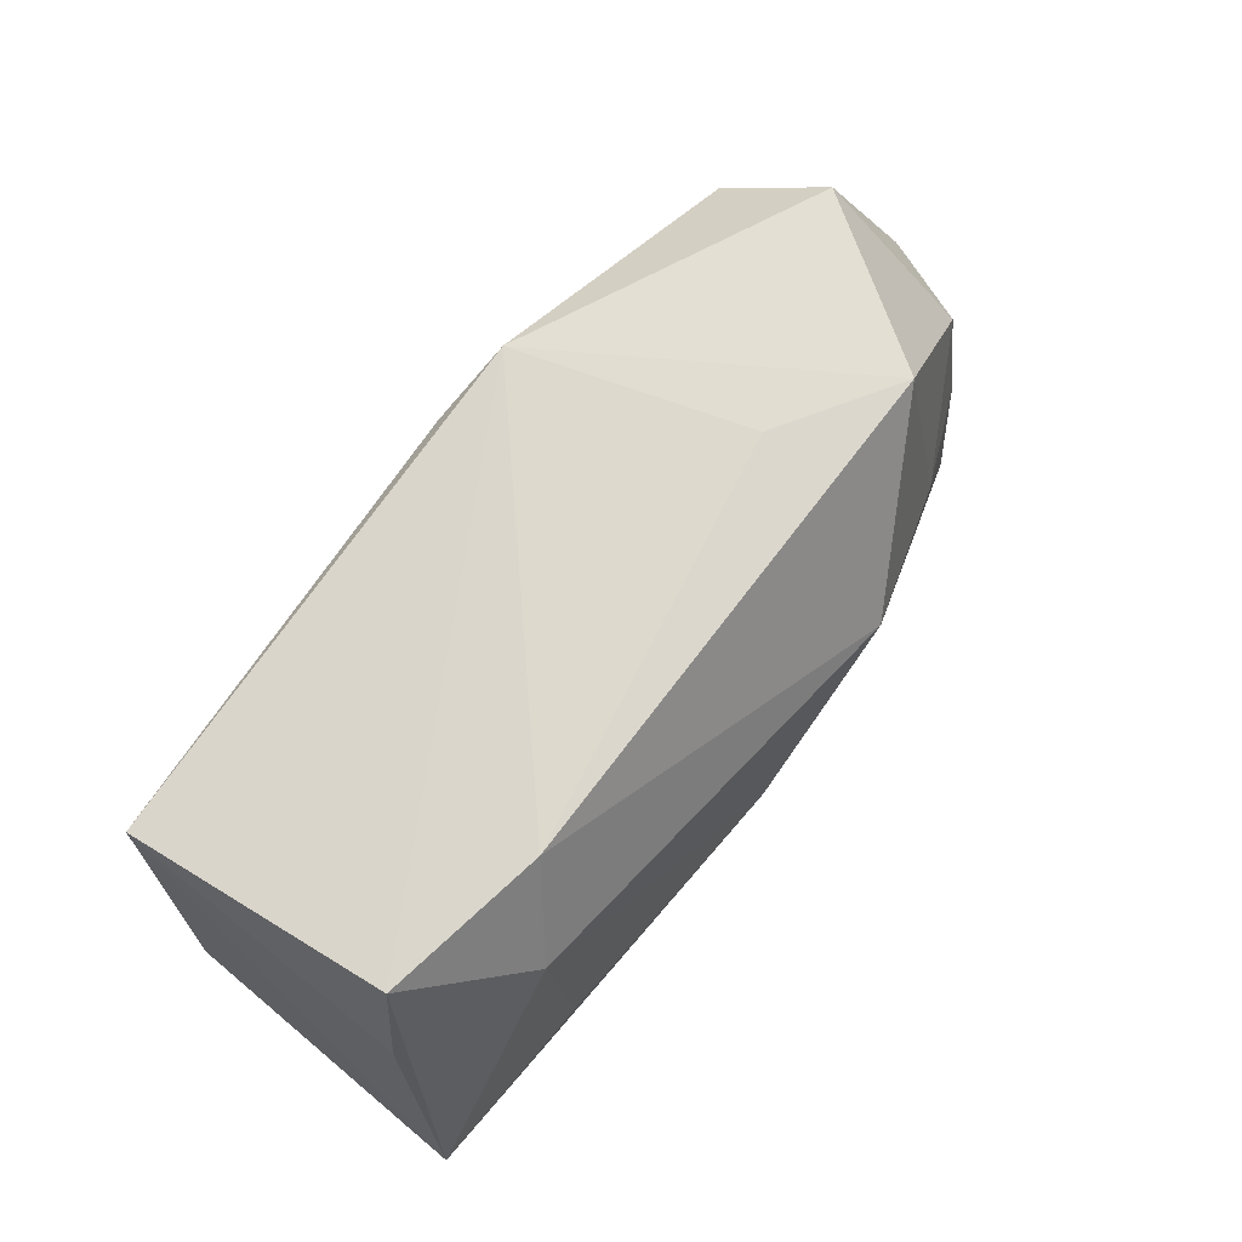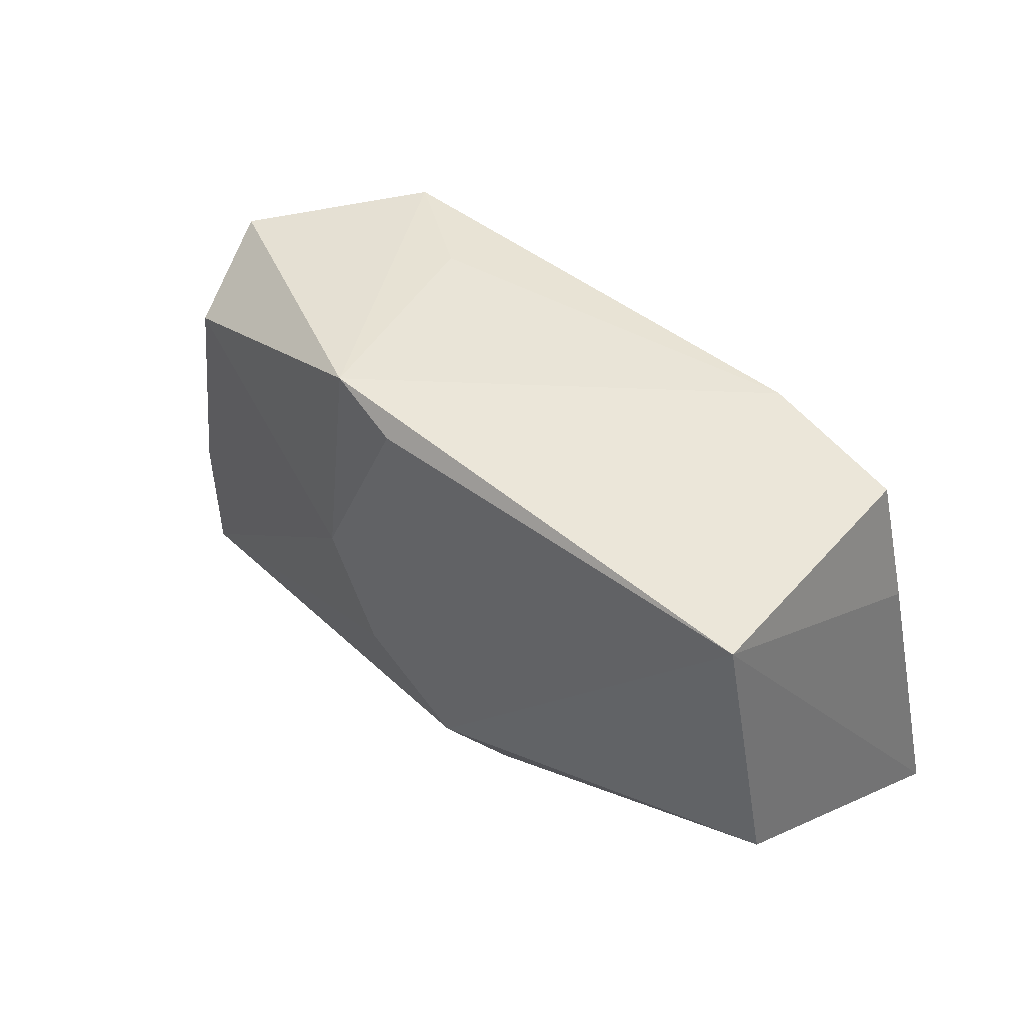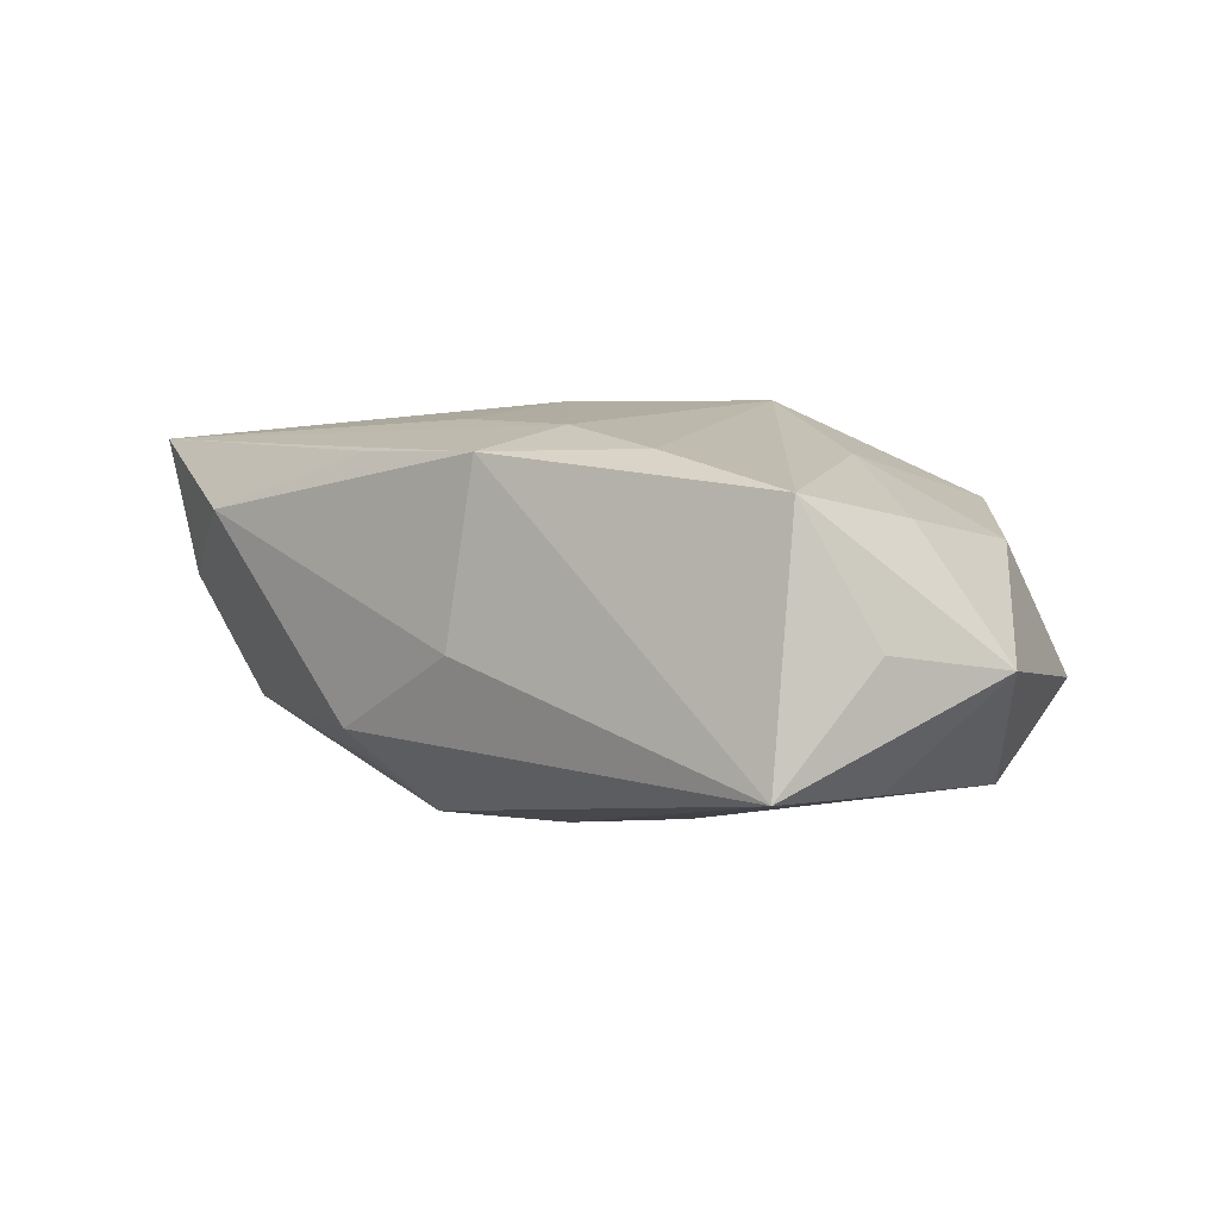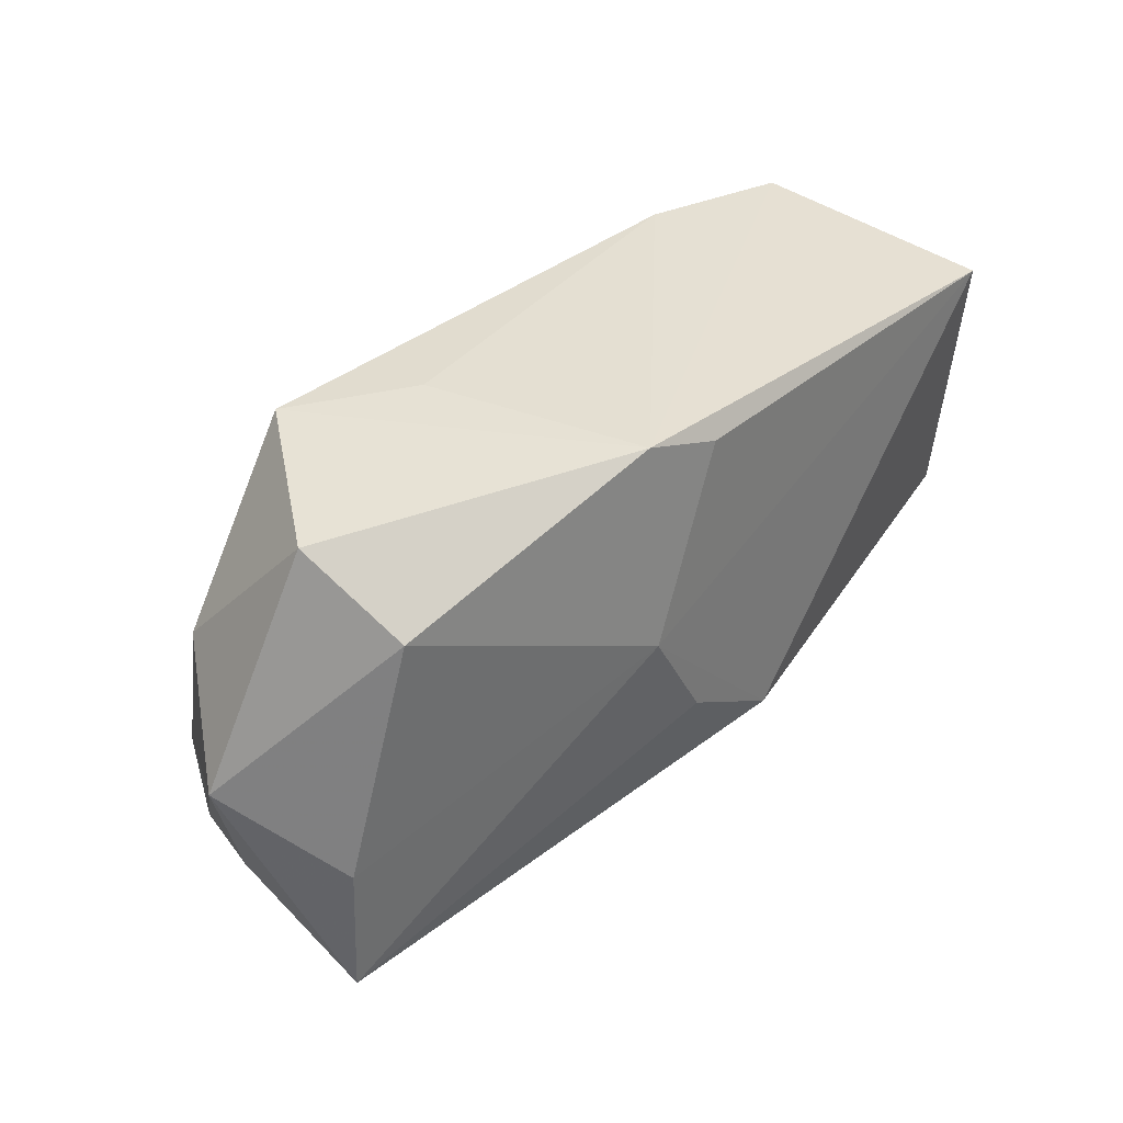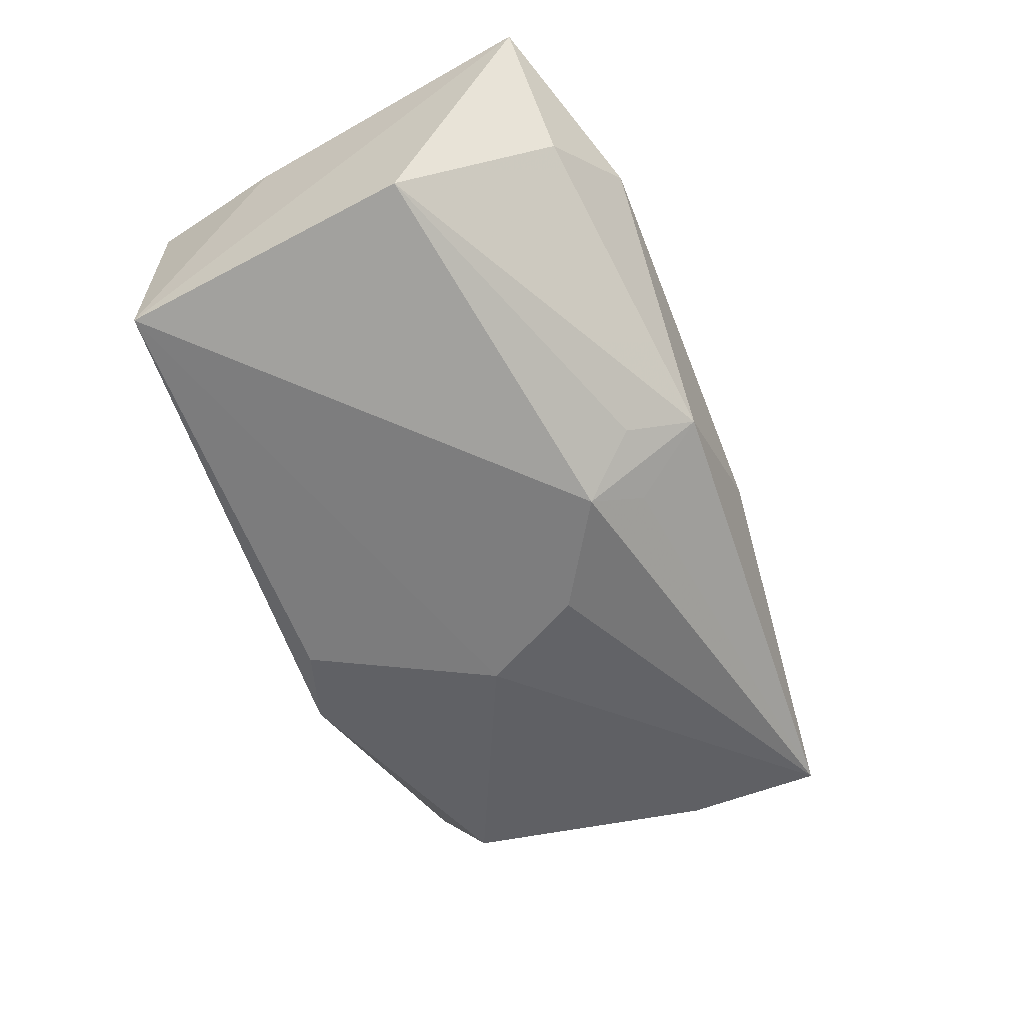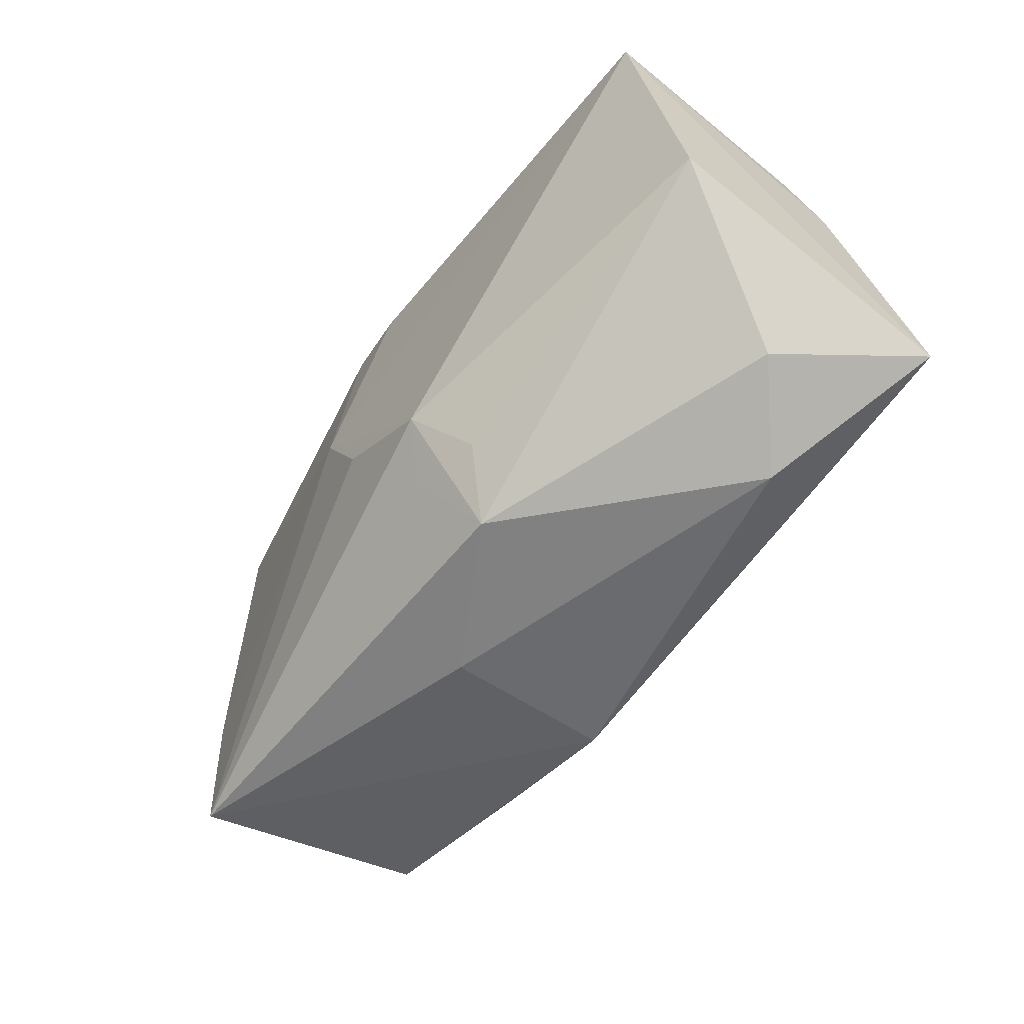
<metadata>
{"format":"obj","ext":"obj","renderer":"f3d","projection":"perspective","resolution":1024,"background":"white","views":[{"elev":72.0,"azim":-51.0,"up":"+Y"},{"elev":43.0,"azim":-133.2,"up":"+Y"},{"elev":2.8,"azim":44.5,"up":"+Z"},{"elev":36.9,"azim":136.2,"up":"+Y"},{"elev":-55.9,"azim":-68.4,"up":"+Z"},{"elev":-57.4,"azim":-124.0,"up":"+Y"}]}
</metadata>
<code>
v -0.002317 -0.01366 0.01701
v 0.008364 0.02304 -0.01673
v -0.007163 -0.01289 -0.01809
v 0.04272 -0.0124 -0.001667
v 0.04645 -0.0006607 -0.003276
v 0.04023 -0.005762 0.008472
v -0.02572 -0.02391 0.009043
v -0.006238 -0.02185 0.01411
v 0.02677 0.02258 0.01011
v 0.007169 -0.02474 -0.002782
v 0.008799 0.00334 -0.01886
v -0.0414 -0.01792 0.01588
v -0.02138 0.02304 0.01169
v 0.01281 -0.01616 0.01613
v -0.007065 -0.02391 -0.009846
v -0.03615 0.02215 0.009392
v 0.0009355 0.02065 -0.01738
v 0.03933 -0.008389 -0.01286
v -0.003706 -0.01719 -0.01496
v -0.03857 0.009928 0.01063
v 0.03374 0.01486 -0.01455
v 0.03984 0.007294 0.006703
v -0.03913 0.0203 -0.01406
v 0.003199 -0.006607 -0.01871
v -0.01062 -0.01796 -0.01334
v -0.001486 -0.002287 0.01886
v 0.01551 0.02304 0.003726
v 0.03831 -0.01763 0.01048
v 0.008591 -0.02283 0.01385
v -0.02513 -0.006781 0.01748
v -0.0266 0.01448 0.01621
v 0.02389 -0.01752 0.01395
v -0.03407 -0.0197 0.002799
v 0.03673 0.02122 -0.0055
v 0.02826 0.001853 0.01376
v 0.0395 -0.02164 -0.01238
v 0.01307 0.009392 0.01886
v -0.04129 -0.006697 -0.01009
f 23 16 2
f 2 16 13
f 16 31 13
f 37 9 13
f 13 31 37
f 3 23 11
f 2 9 34
f 38 23 3
f 35 9 37
f 22 6 5
f 5 34 22
f 22 34 9
f 9 35 22
f 22 35 6
f 5 6 28
f 29 36 28
f 6 35 28
f 28 35 37
f 37 31 26
f 27 9 2
f 2 13 27
f 27 13 9
f 17 23 2
f 2 11 17
f 17 11 23
f 24 36 3
f 3 11 24
f 24 11 36
f 36 11 18
f 5 36 18
f 21 34 5
f 5 18 21
f 2 34 21
f 21 18 11
f 21 11 2
f 23 38 12
f 12 31 16
f 3 36 19
f 19 15 3
f 36 15 19
f 10 36 29
f 10 15 36
f 25 38 3
f 3 15 25
f 25 15 38
f 4 36 5
f 5 28 4
f 4 28 36
f 32 28 37
f 29 28 32
f 16 23 20
f 20 12 16
f 23 12 20
f 26 12 1
f 30 26 31
f 31 12 30
f 30 12 26
f 38 15 33
f 33 12 38
f 15 10 7
f 7 33 15
f 12 33 7
f 7 10 29
f 26 1 14
f 37 26 14
f 14 32 37
f 29 32 14
f 14 12 29
f 14 1 12
f 29 12 8
f 8 7 29
f 12 7 8

</code>
